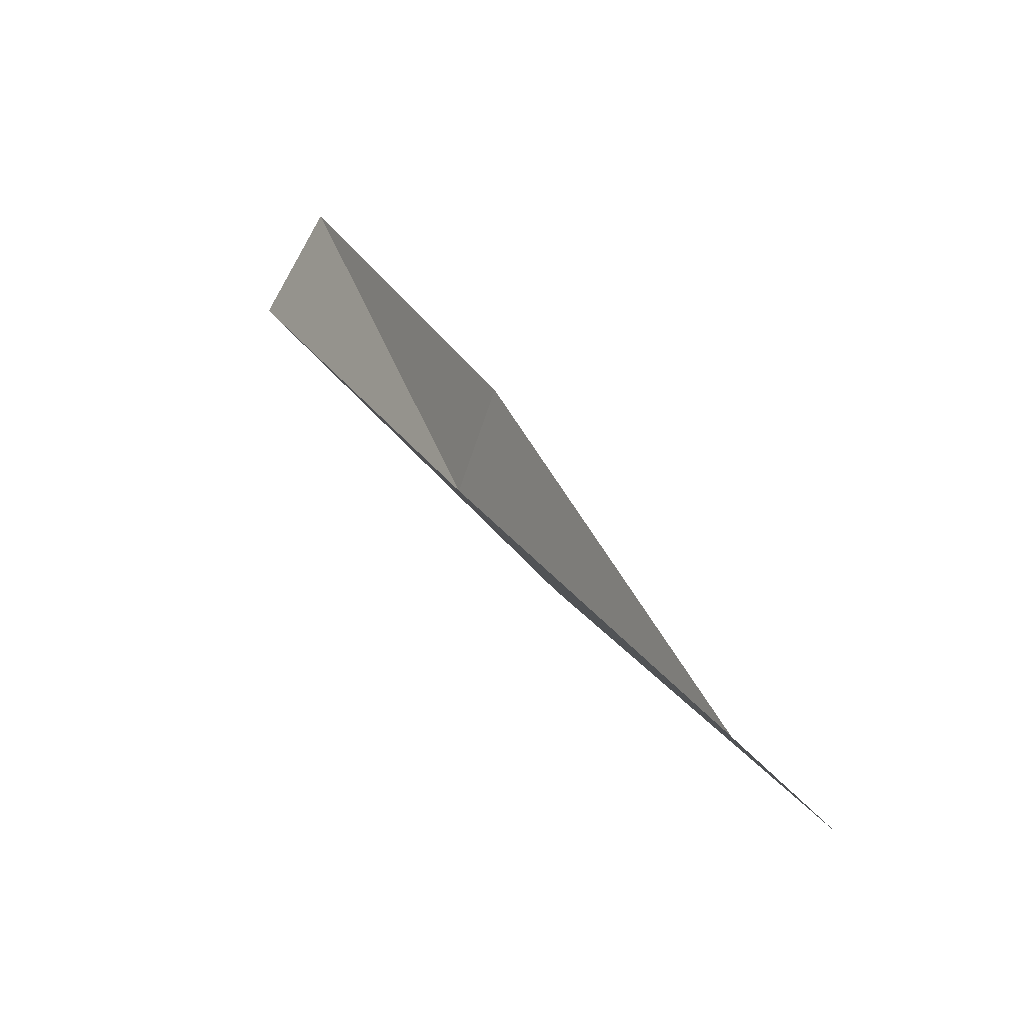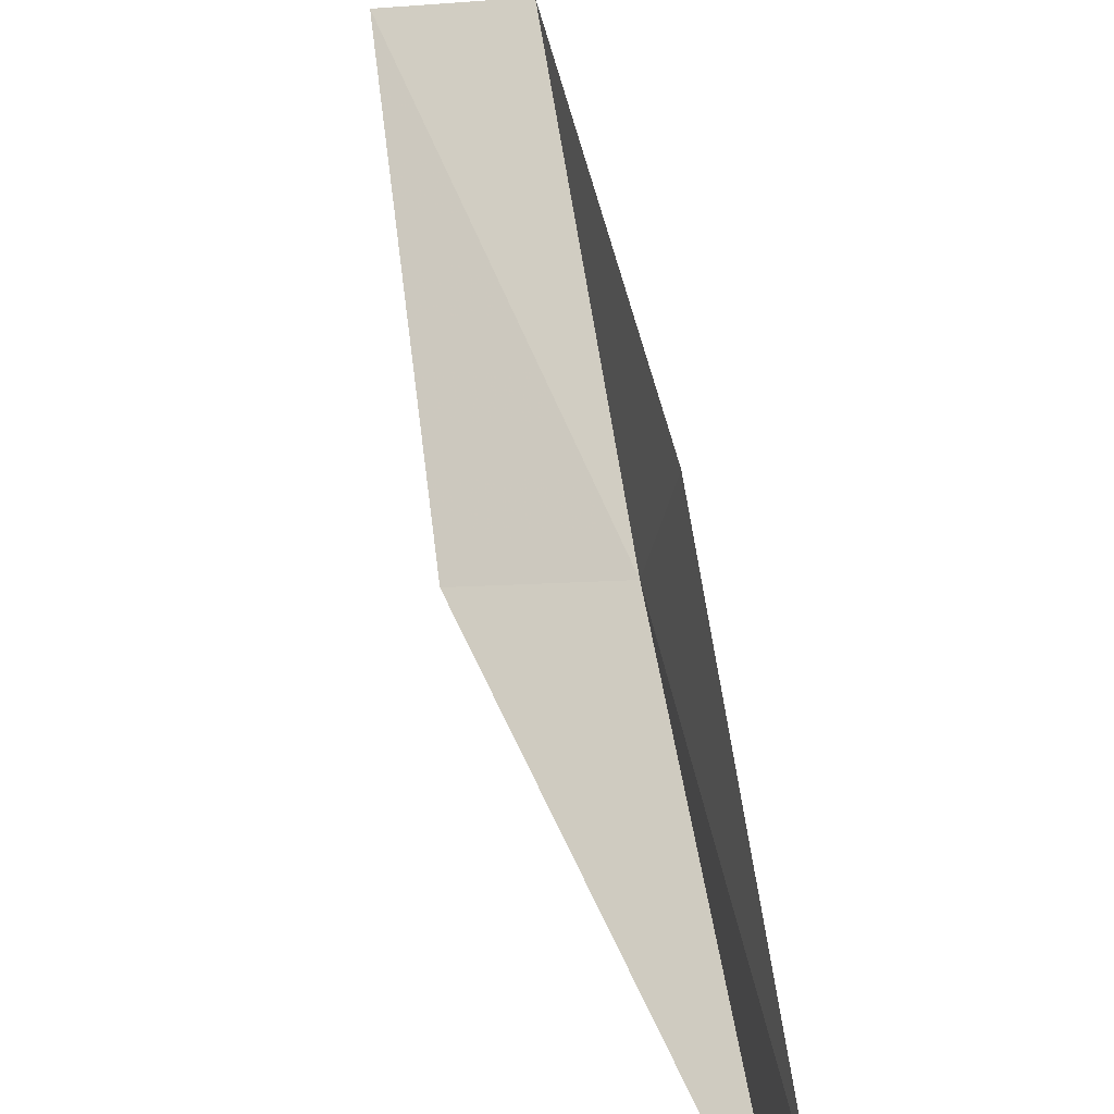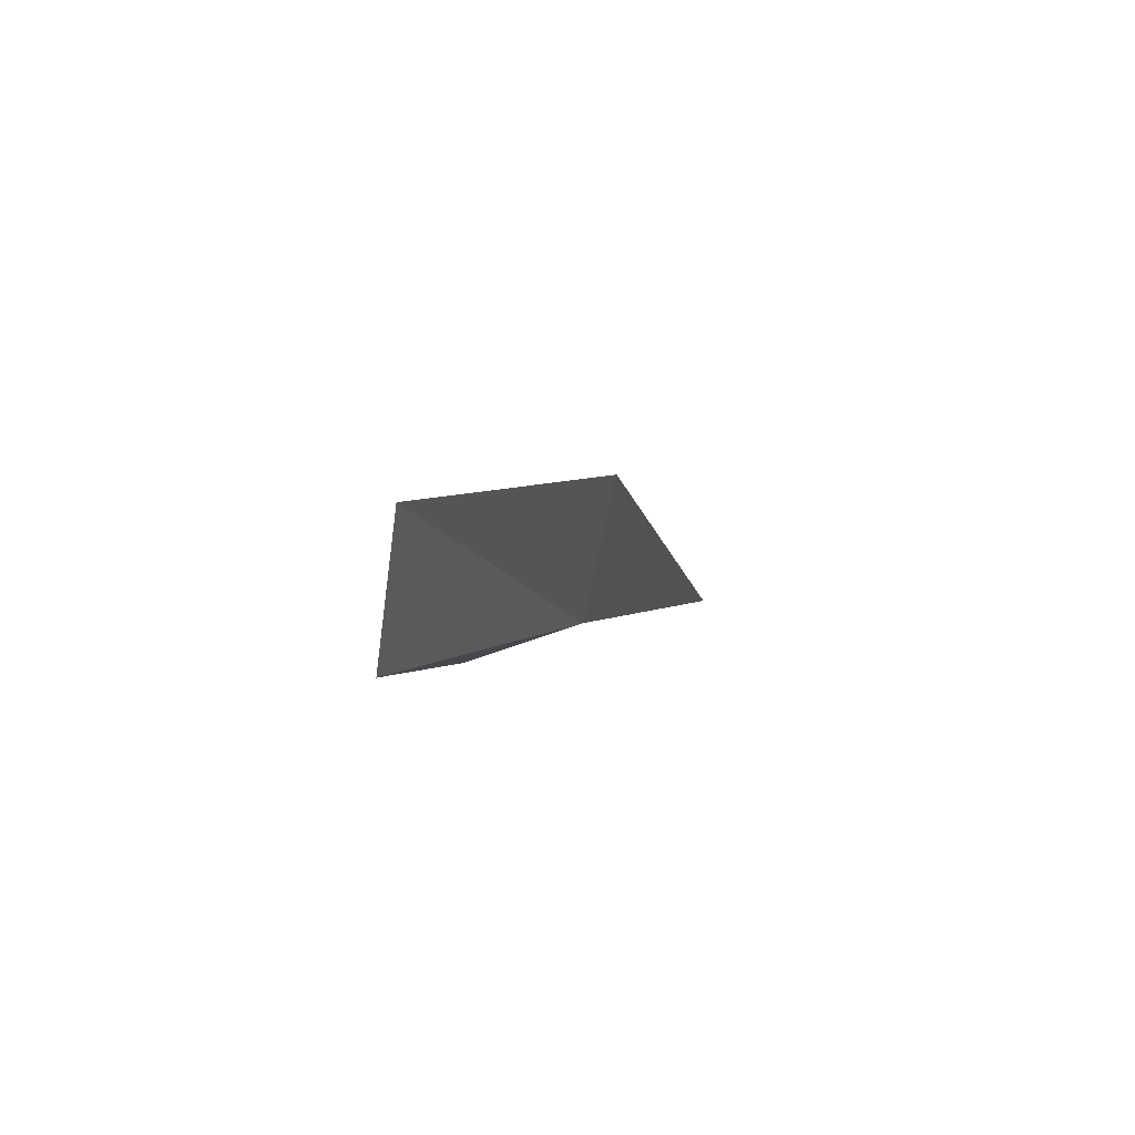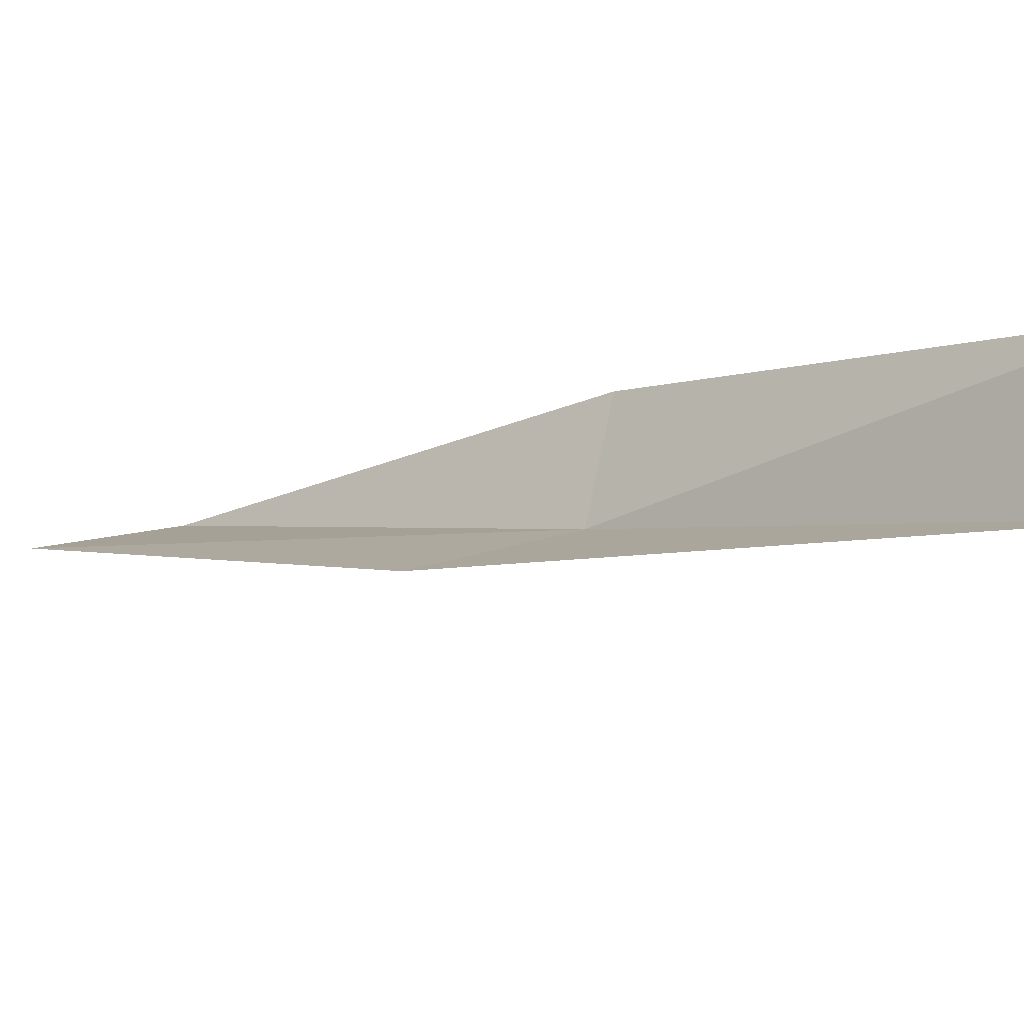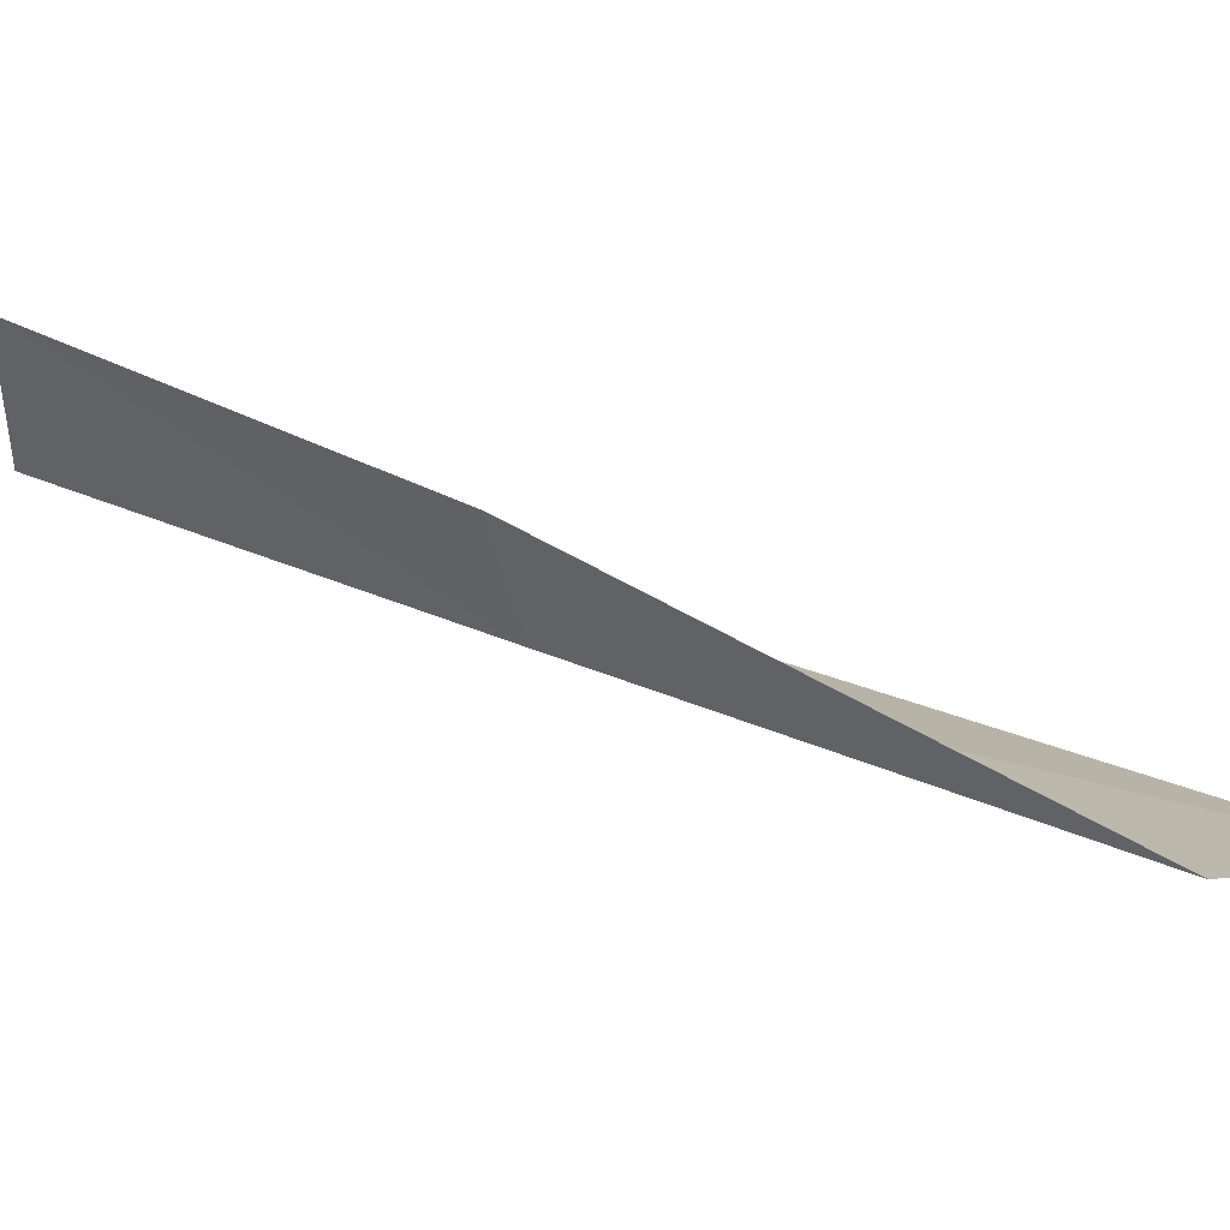
<metadata>
{"format":"obj","ext":"obj","renderer":"f3d","projection":"perspective","resolution":1024,"background":"white","views":[{"elev":-61.4,"azim":149.6,"up":"+Z"},{"elev":47.9,"azim":15.3,"up":"+Y"},{"elev":-64.9,"azim":-81.9,"up":"+Z"},{"elev":-19.9,"azim":-21.2,"up":"+Y"},{"elev":40.5,"azim":156.1,"up":"+Y"}]}
</metadata>
<code>
v 9.194 -31.08 17.43
v 7.78 -31.58 17.43
v 11.26 -32.19 21.79
v 11.29 -30.83 21.79
v 9.443 -29.94 17.43
v 5.95 -30.23 13.08
v 7.256 -29.85 13.08
f 1 3 2
f 1 5 4
f 1 4 3
f 1 6 7
f 1 2 6
f 1 7 5

</code>
